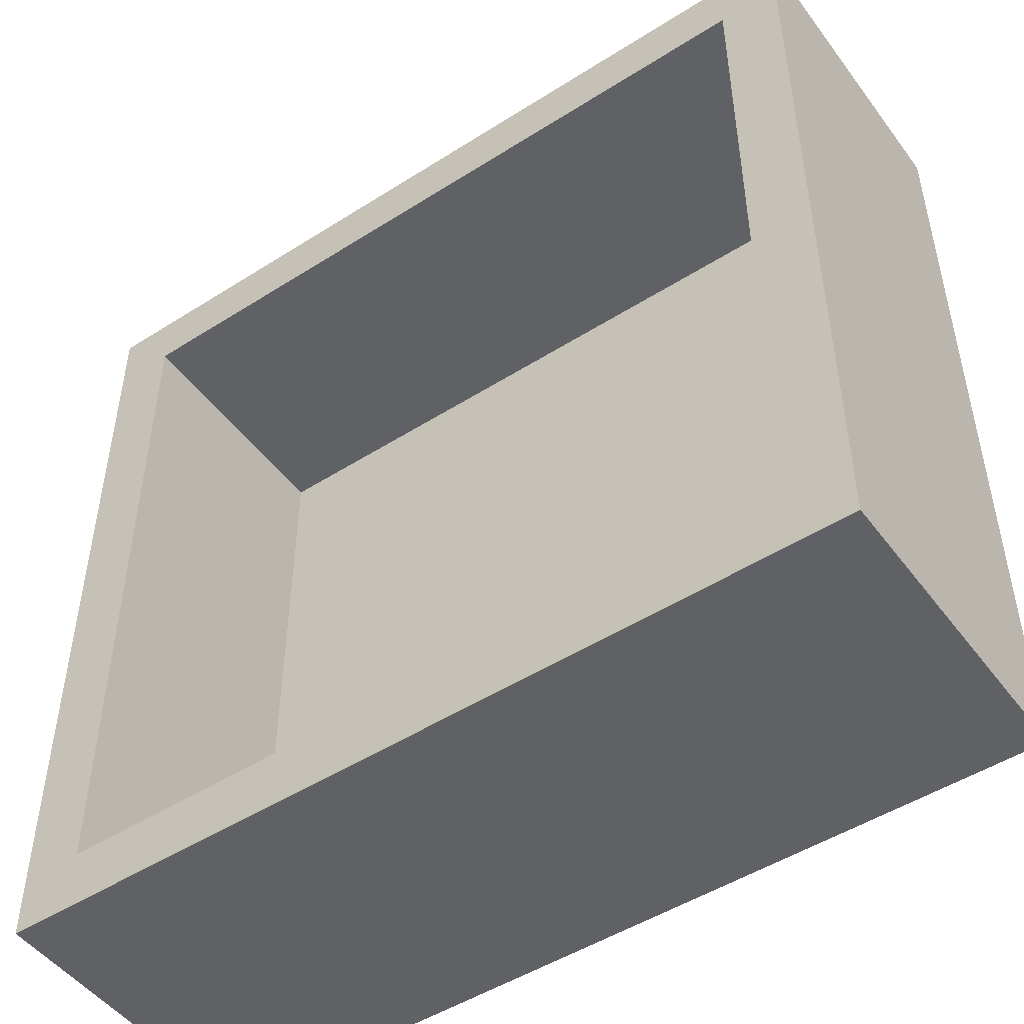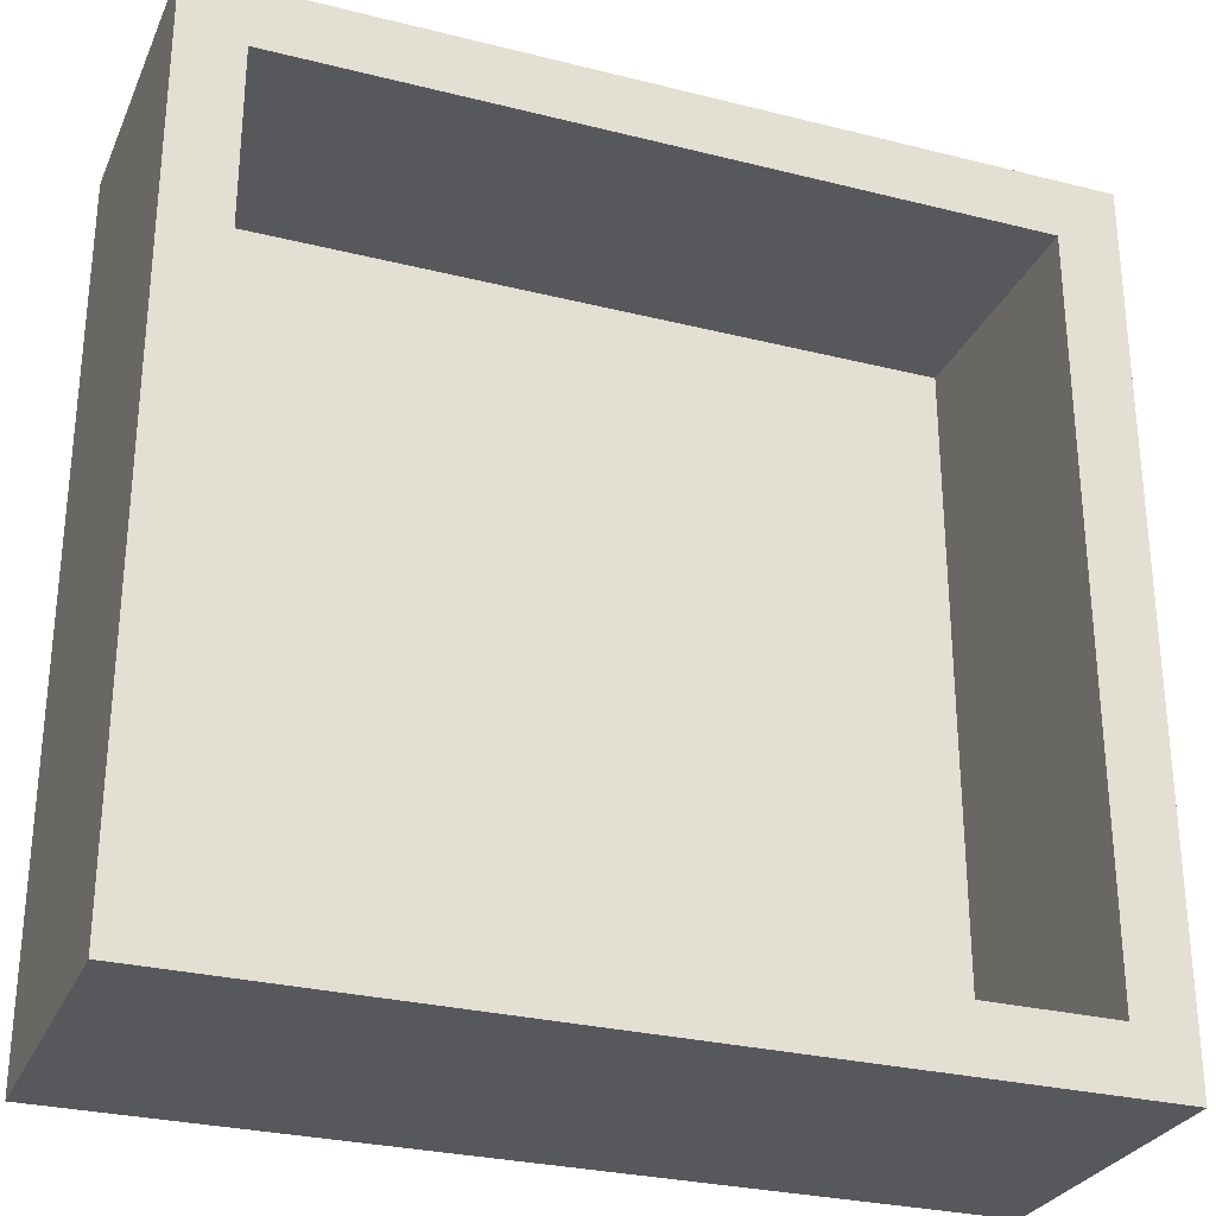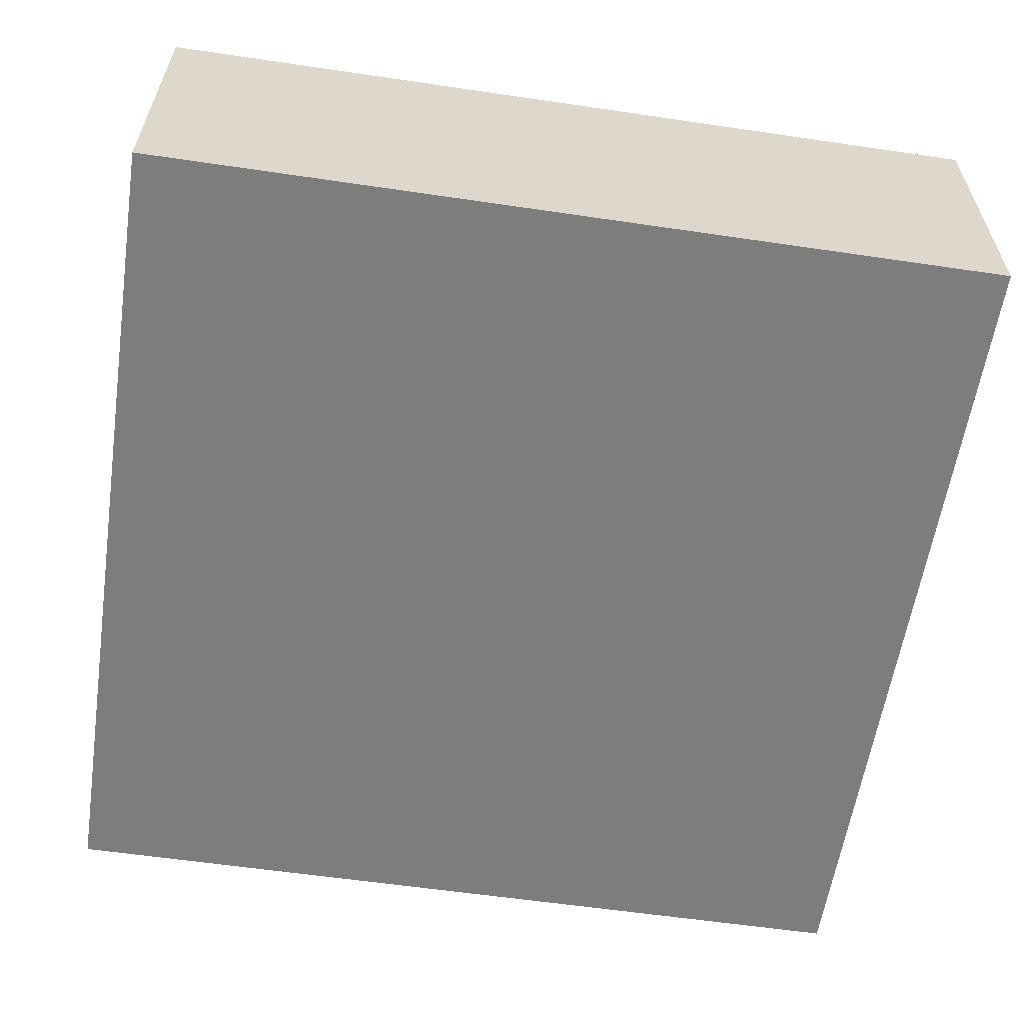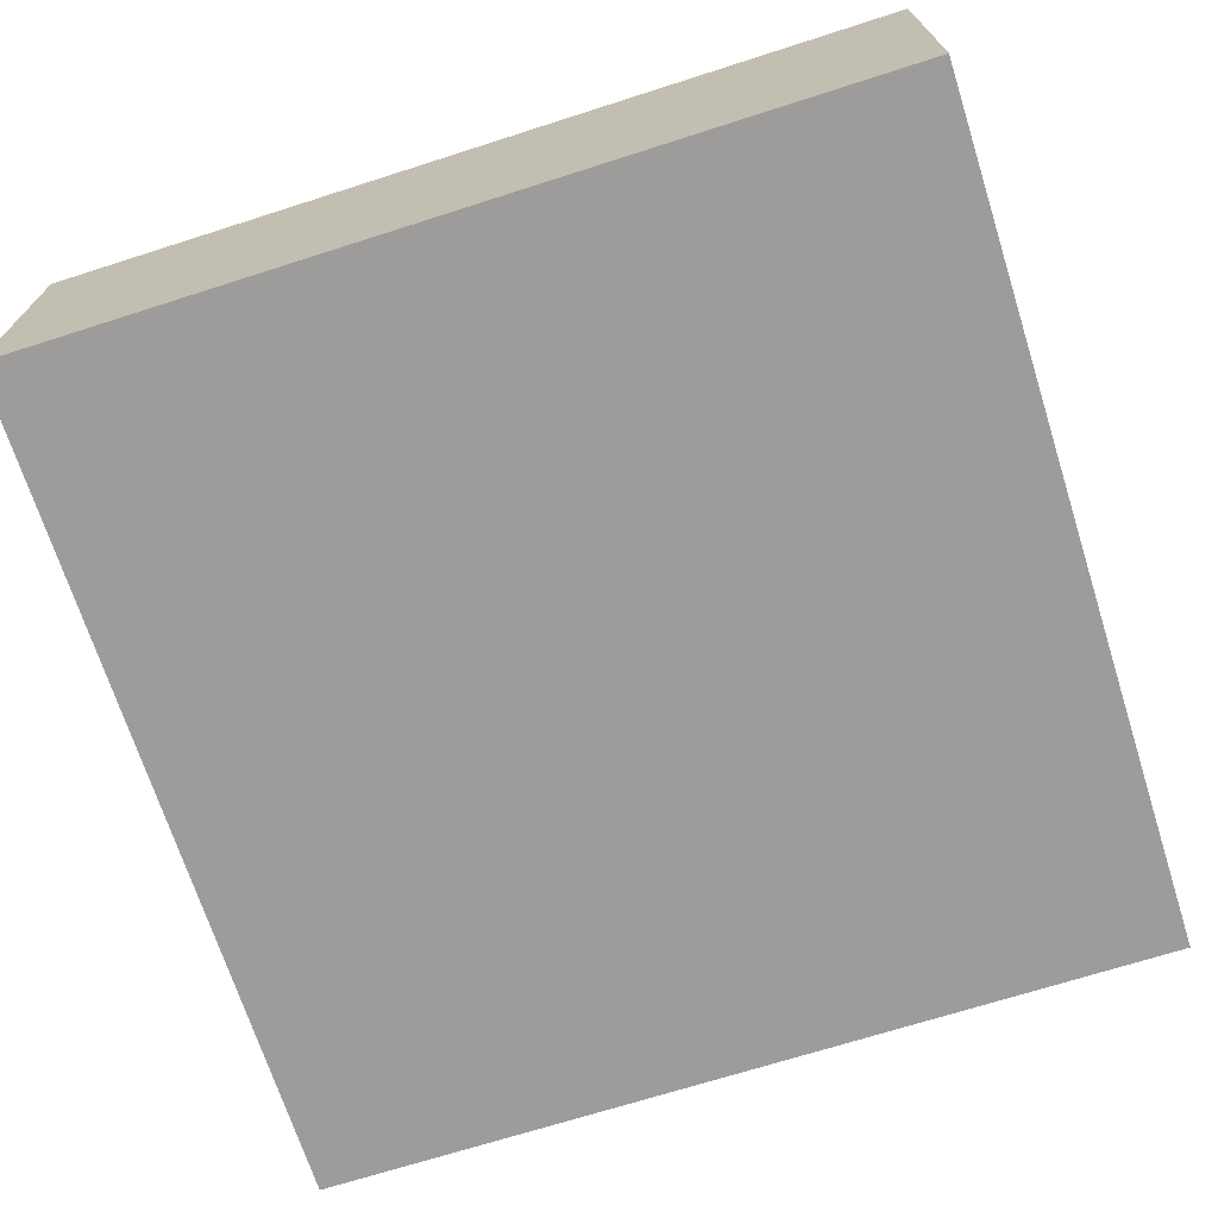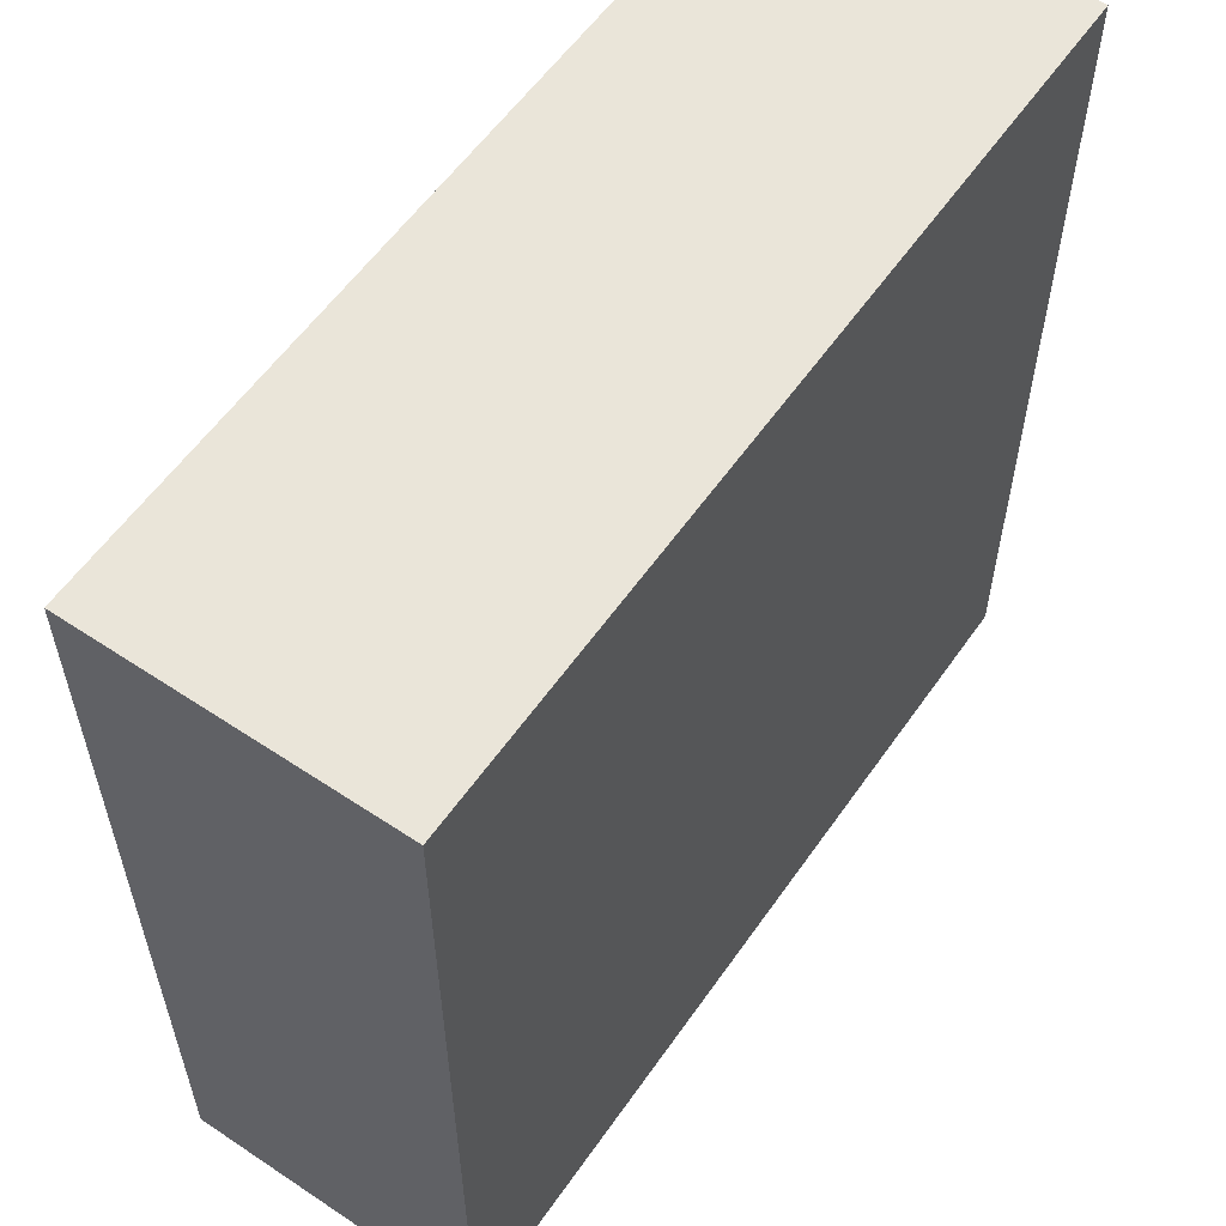
<metadata>
{"format":"obj","ext":"obj","renderer":"f3d","projection":"perspective","resolution":1024,"background":"white","views":[{"elev":-49.2,"azim":35.2,"up":"+Y"},{"elev":-28.7,"azim":-20.6,"up":"+Y"},{"elev":-59.2,"azim":-98.6,"up":"+Z"},{"elev":-70.1,"azim":17.7,"up":"+Z"},{"elev":57.8,"azim":124.6,"up":"+Y"}]}
</metadata>
<code>
v 0.7937 -0.9557 -0.25
v 0.551 0.7783 -0.25
v -0.05514 -1.5 0
v 1.5 0.1508 1
v -1.5 0.3941 1
v 0.6807 1.5 0.5
v 1.5 -0.7721 0.5
v 0.2591 -1.5 1
v -1.5 0.8433 0.5
v -0.1402 1.5 1
v -0.569 0.7976 -0.25
v -0.699 -1.5 0.5
v -0.08279 1.5 0
v 0.1258 1.75 -0.25
v -1.5 1.5 1
v -1.5 -1.5 0
v -1.5 -1.5 1
v 1.5 -1.5 0
v -1.75 -0.3748 1
v 1.5 -1.5 1
v 1.75 -0.8287 0.375
v 1.75 -1.75 1
v 1.75 -0.1124 -0.25
v 1.75 1.75 1
v -1.75 1.75 -0.25
v -0.3641 -1.75 1
v -1.75 1.75 1
v -1.5 0.01794 0
v 1.5 -0.2859 0
v 1.75 -1.75 -0.25
v -0.1223 1.75 1
v -1.75 -1.75 1
v 1.75 0.12 1
v 1.75 1.75 -0.25
v -0.8741 1.75 0.375
v 1.5 1.5 1
v 1.5 1.5 0
v -1.75 -1.75 -0.25
v -1.5 1.5 0
v 0.7175 -1.75 0.375
v 0.08501 -0.2314 -0.25
v 0.2724 0.2464 0
v -1.75 -1.005 0.375
v -0.07398 -1.75 -0.25
v -1.75 -0.1017 -0.25
f 25 14 11
f 1 41 23
f 30 1 23
f 34 23 2
f 39 28 13
f 16 3 28
f 8 3 12
f 37 29 4
f 7 4 29
f 9 5 28
f 5 17 28
f 5 19 17
f 26 22 8
f 20 18 8
f 41 45 11
f 1 44 41
f 13 42 37
f 23 21 30
f 43 19 45
f 29 37 42
f 35 31 14
f 22 30 21
f 19 5 27
f 32 38 26
f 27 15 31
f 19 27 45
f 30 44 1
f 31 24 14
f 10 6 36
f 14 25 35
f 32 43 38
f 5 9 15
f 22 40 30
f 10 36 31
f 25 45 27
f 33 22 21
f 34 2 14
f 36 6 37
f 16 17 12
f 20 7 18
f 32 17 19
f 41 11 2
f 8 12 17
f 13 37 6
f 4 7 20
f 22 33 20
f 15 39 10
f 45 38 43
f 4 20 33
f 20 8 22
f 32 26 17
f 45 41 44
f 36 37 4
f 39 15 9
f 38 45 44
f 29 18 7
f 32 19 43
f 29 42 3
f 24 33 34
f 42 13 28
f 38 44 26
f 4 33 36
f 40 26 44
f 10 31 15
f 34 14 24
f 27 31 35
f 44 30 40
f 24 36 33
f 21 23 33
f 24 31 36
f 16 28 17
f 16 12 3
f 3 8 18
f 8 17 26
f 22 26 40
f 39 13 10
f 34 33 23
f 41 2 23
f 27 35 25
f 14 2 11
f 39 9 28
f 28 3 42
f 15 27 5
f 6 10 13
f 25 11 45
f 18 29 3

</code>
